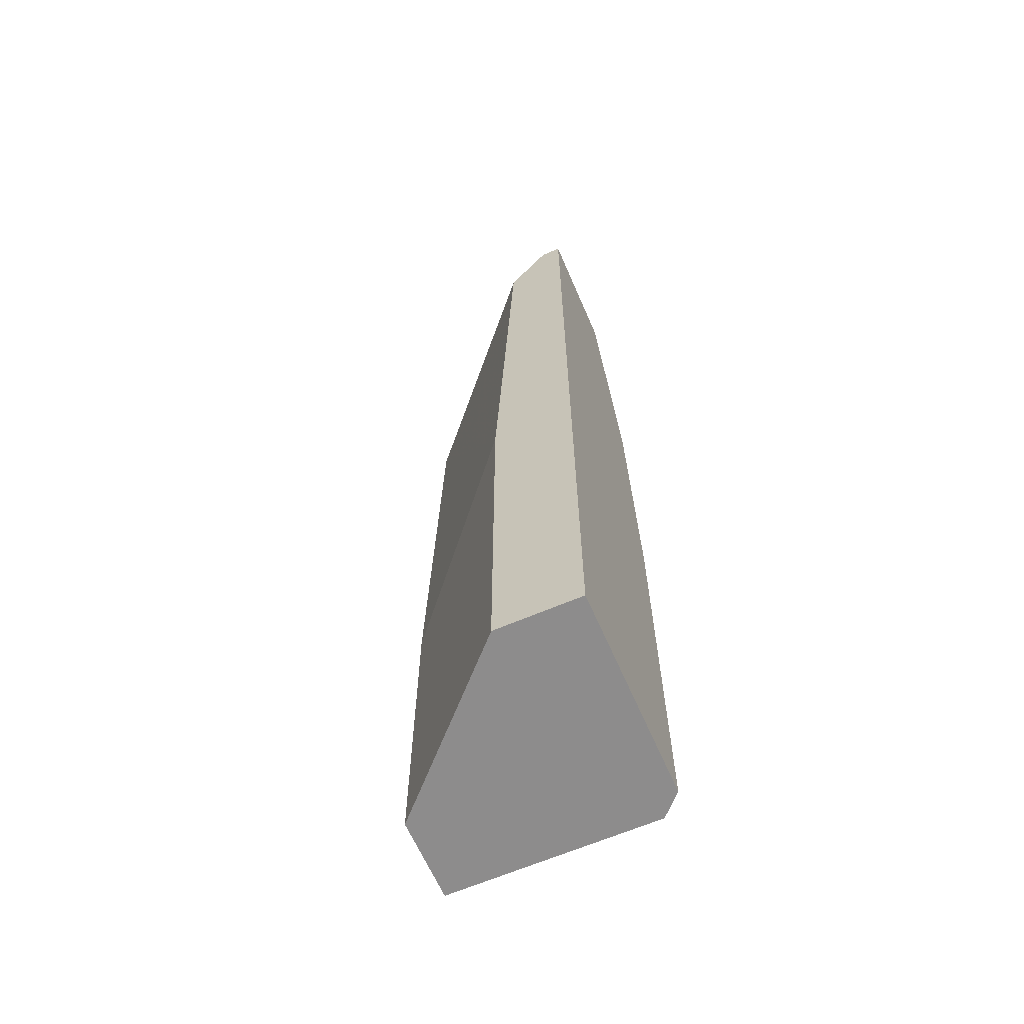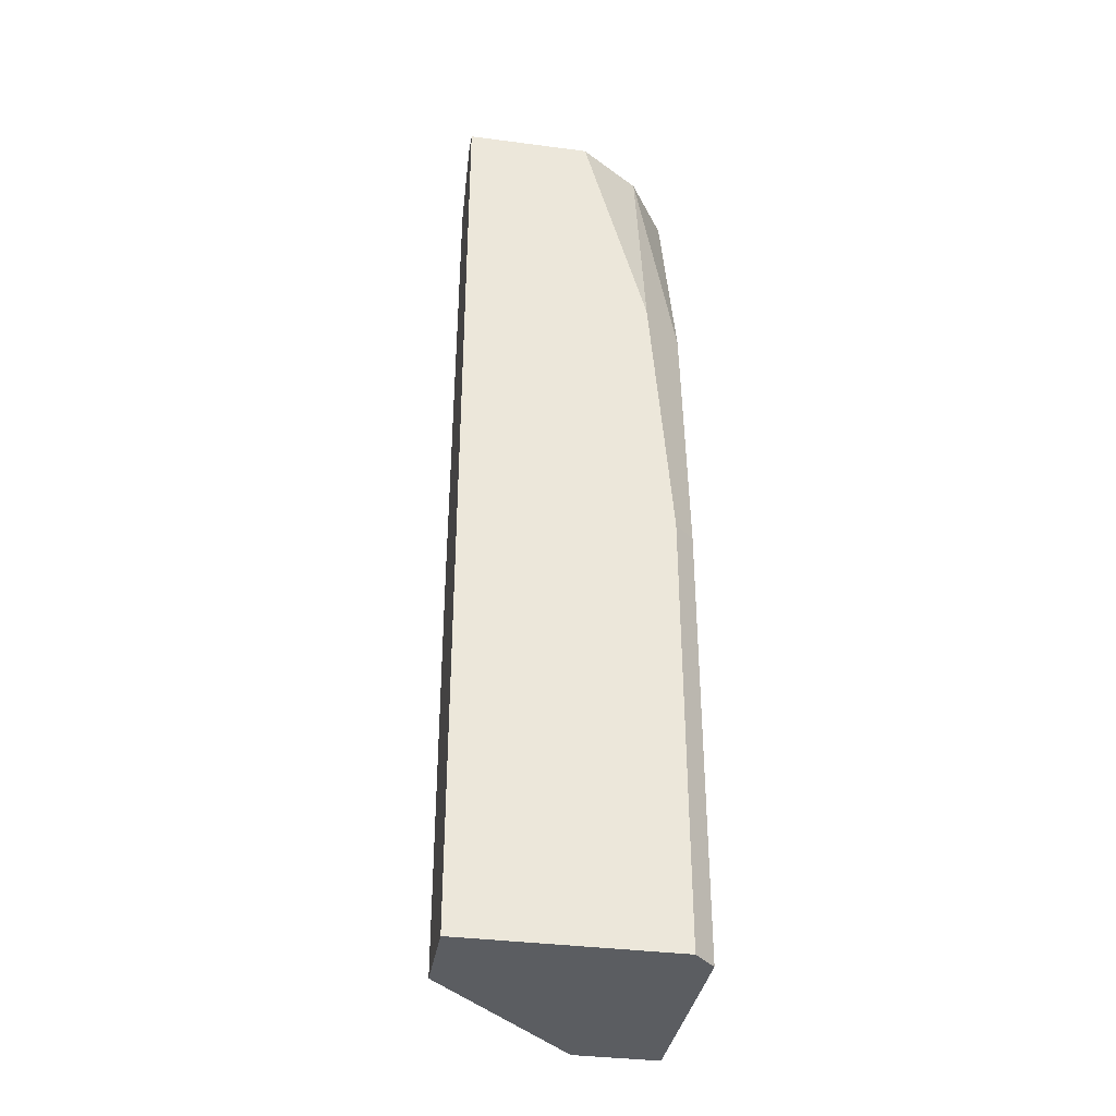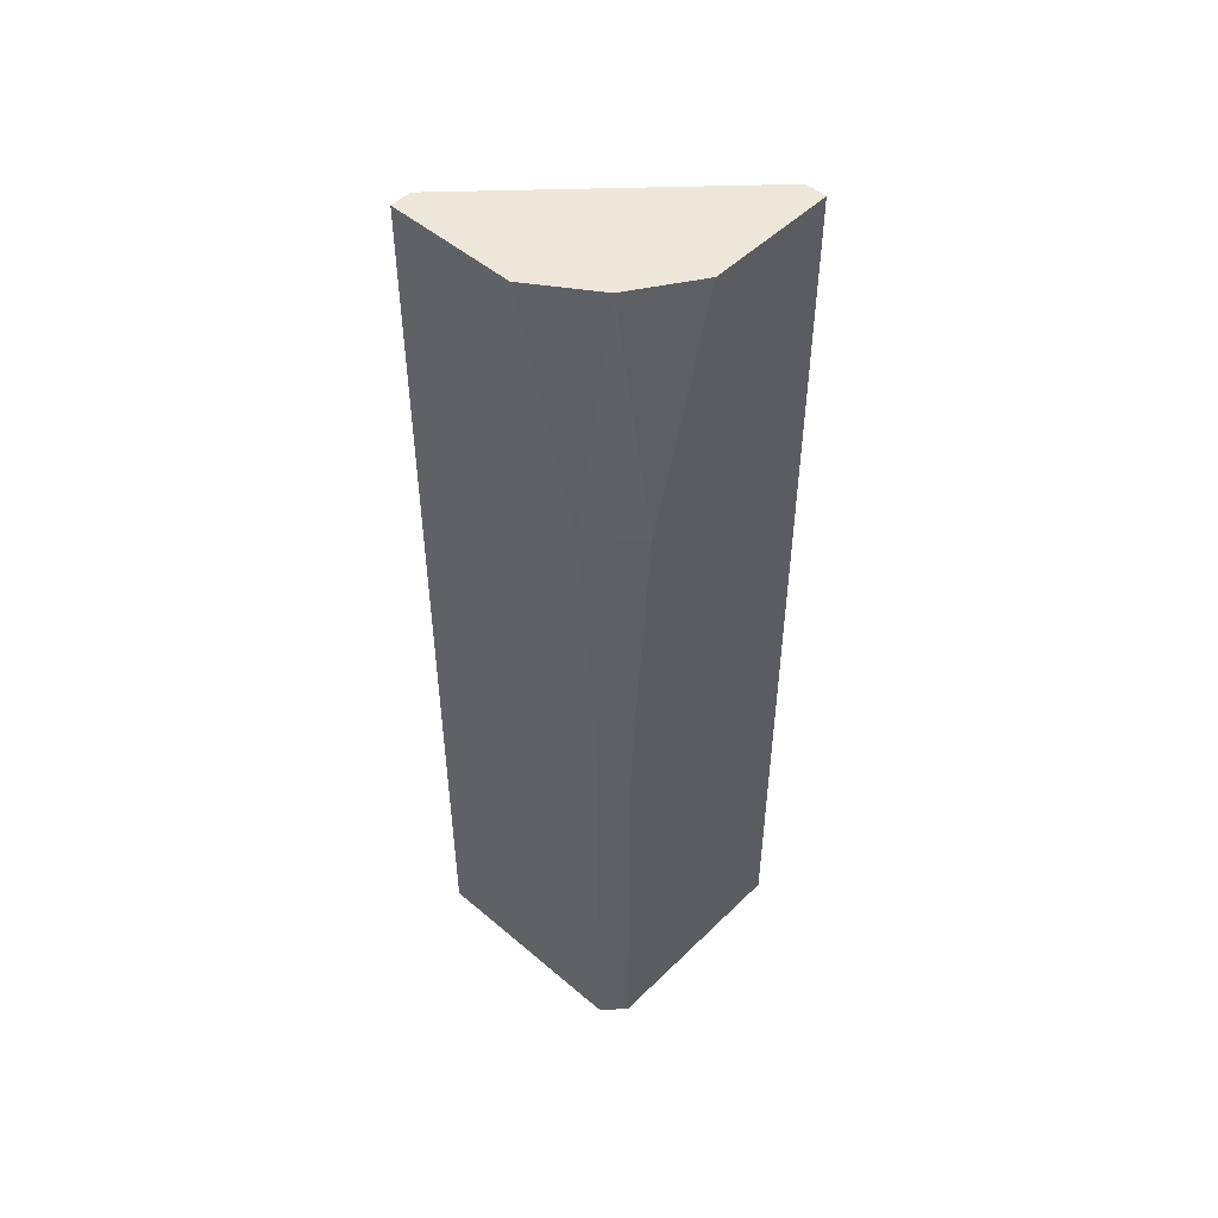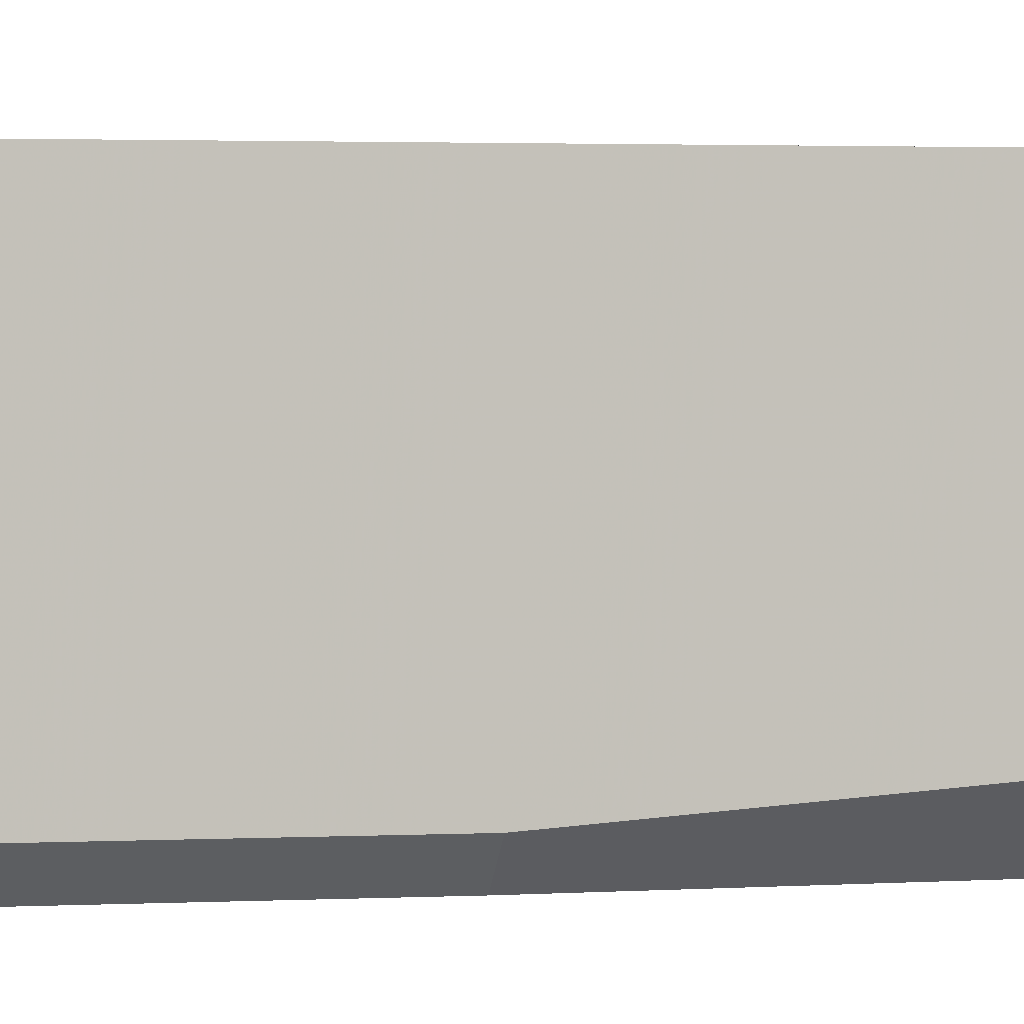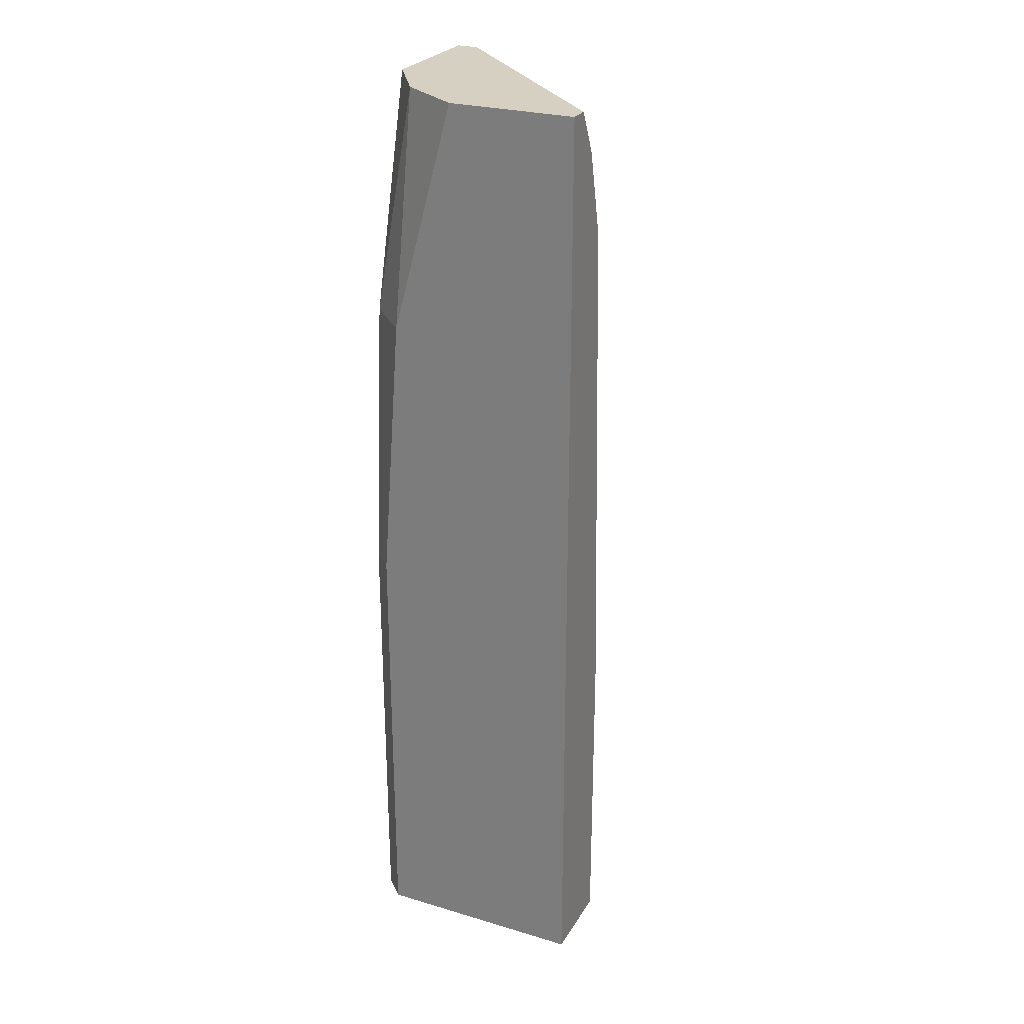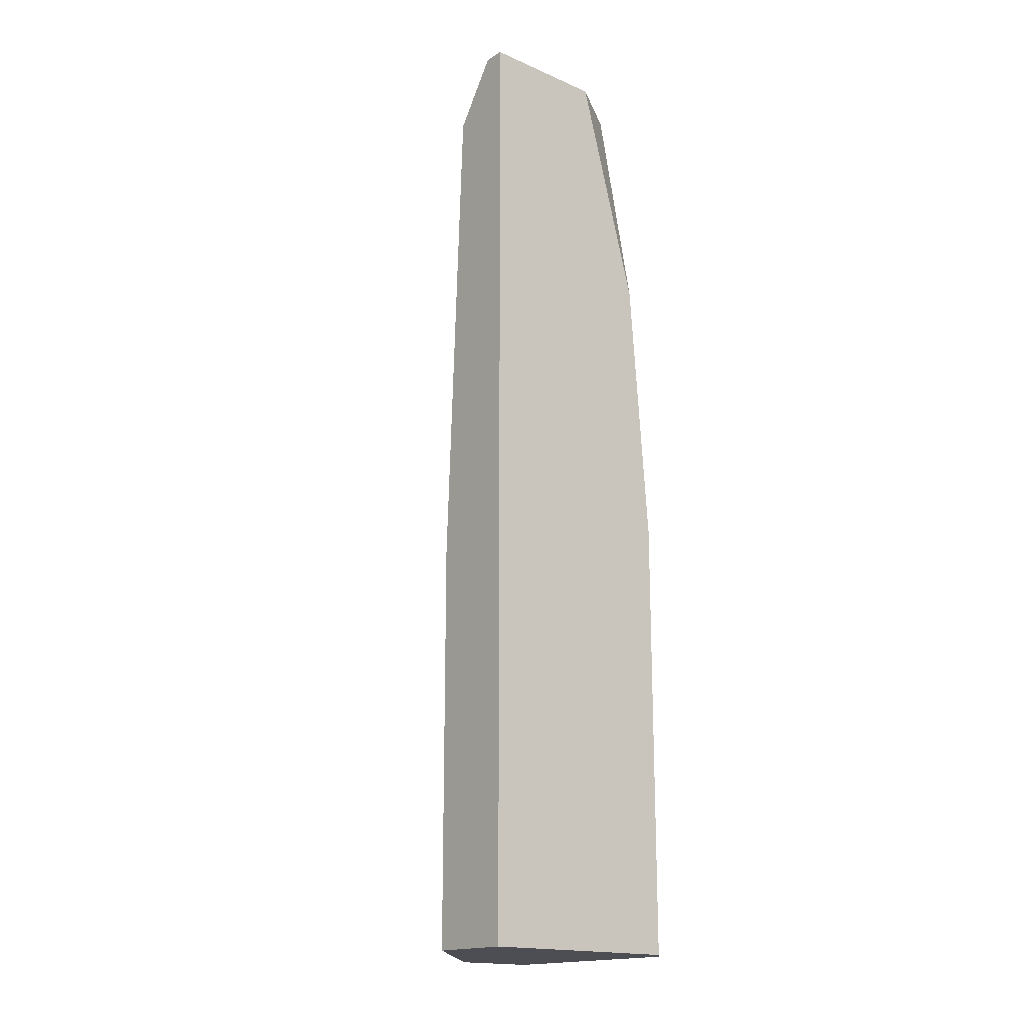
<metadata>
{"format":"obj","ext":"obj","renderer":"f3d","projection":"perspective","resolution":1024,"background":"white","views":[{"elev":-64.3,"azim":-156.5,"up":"+Z"},{"elev":-36.0,"azim":-99.7,"up":"+Z"},{"elev":49.7,"azim":-46.9,"up":"+Z"},{"elev":1.6,"azim":-104.2,"up":"+Y"},{"elev":26.5,"azim":24.9,"up":"+Z"},{"elev":-17.3,"azim":-130.5,"up":"+Z"}]}
</metadata>
<code>
v -0.004623 0.000933 0.04721
v -0.004623 0.000933 0.03255
v -0.00771 -0.006784 0.04875
v -0.00771 -0.006784 0.03255
v -0.00771 0.000933 0.03255
v -0.00771 0.000933 0.06727
v -0.00771 -0.006012 0.05878
v -0.00771 -0.003697 0.06727
v 0.000779 -0.006784 0.06727
v 0.000779 -0.00524 0.06264
v 0.000779 -0.004469 0.04412
v 0.000779 -0.004469 0.03255
v 0.000779 -0.007556 0.03255
v 0.000779 -0.007556 0.06727
v 0.000779 -0.006012 0.06572
v -0.006166 -0.007556 0.05878
v -0.006166 -0.006012 0.06727
v -0.003851 -0.007556 0.06727
v -0.006938 -0.007556 0.04875
v -0.006938 -0.007556 0.03255
v -0.006938 0.000933 0.06727
v -0.005394 0.000933 0.06495
f 10 22 15
f 9 14 13
f 14 9 6
f 2 13 4
f 3 6 4
f 13 14 18
f 14 6 18
f 6 2 5
f 2 4 5
f 4 6 5
f 9 13 11
f 2 6 22
f 6 3 8
f 18 6 8
f 3 4 20
f 4 13 20
f 13 18 20
f 13 2 12
f 11 13 12
f 2 11 12
f 9 11 10
f 20 18 16
f 11 2 1
f 2 22 1
f 10 11 1
f 22 10 1
f 8 3 7
f 3 16 7
f 7 16 17
f 18 8 17
f 16 18 17
f 8 7 17
f 6 9 21
f 9 22 21
f 22 6 21
f 3 20 19
f 16 3 19
f 20 16 19
f 22 9 15
f 9 10 15

</code>
